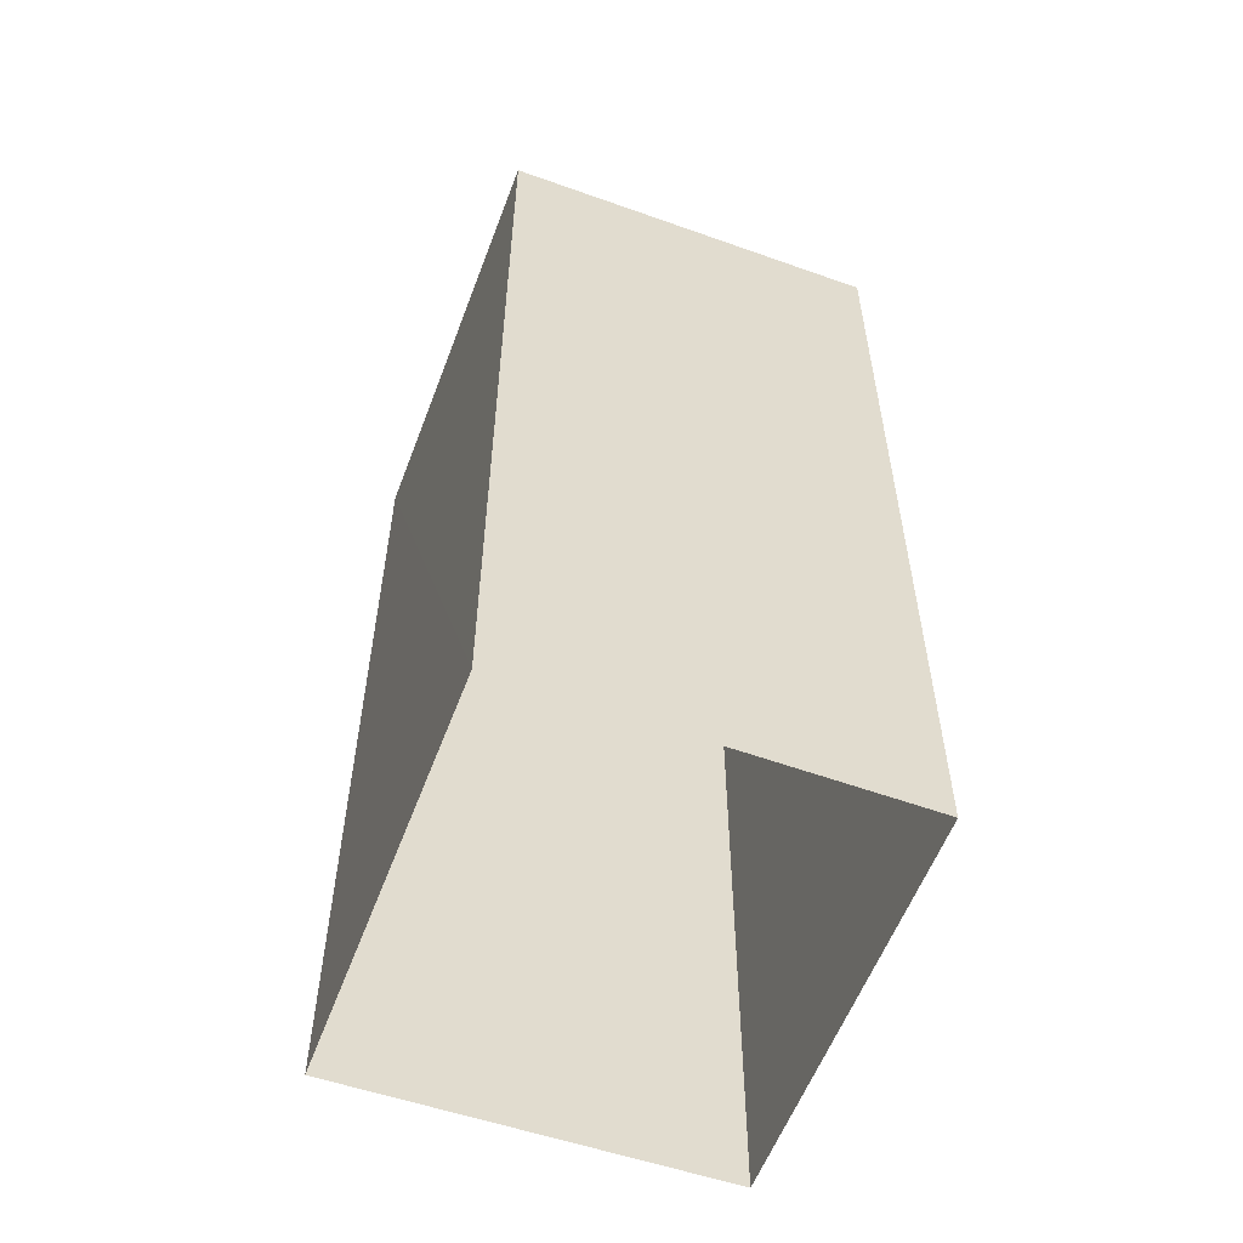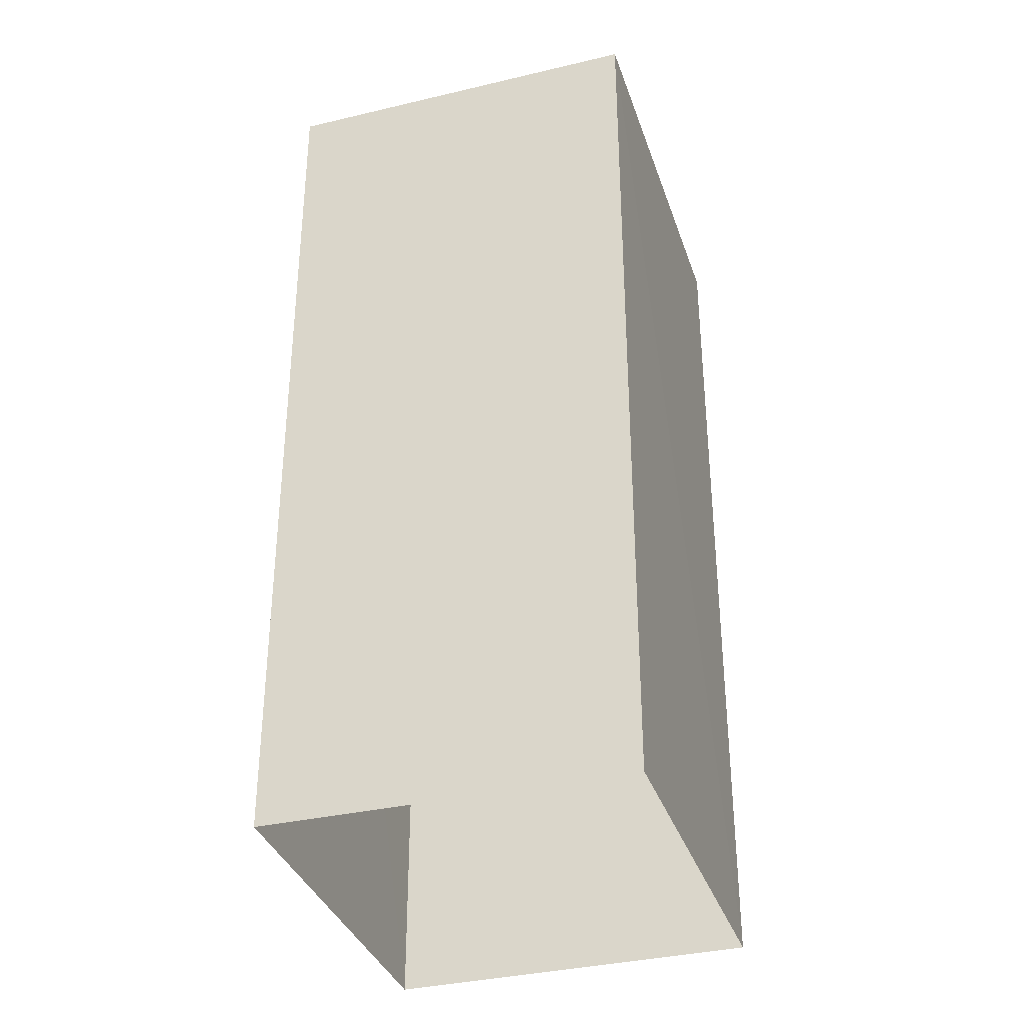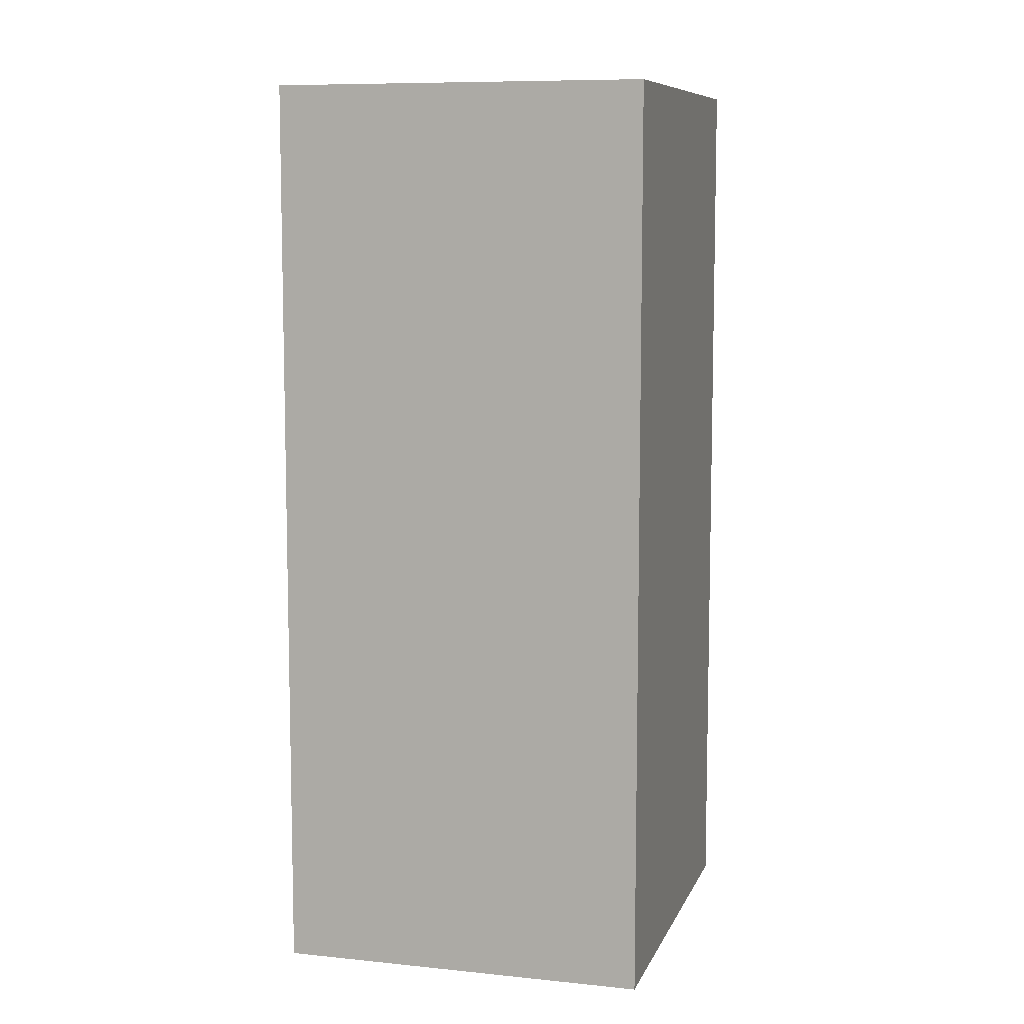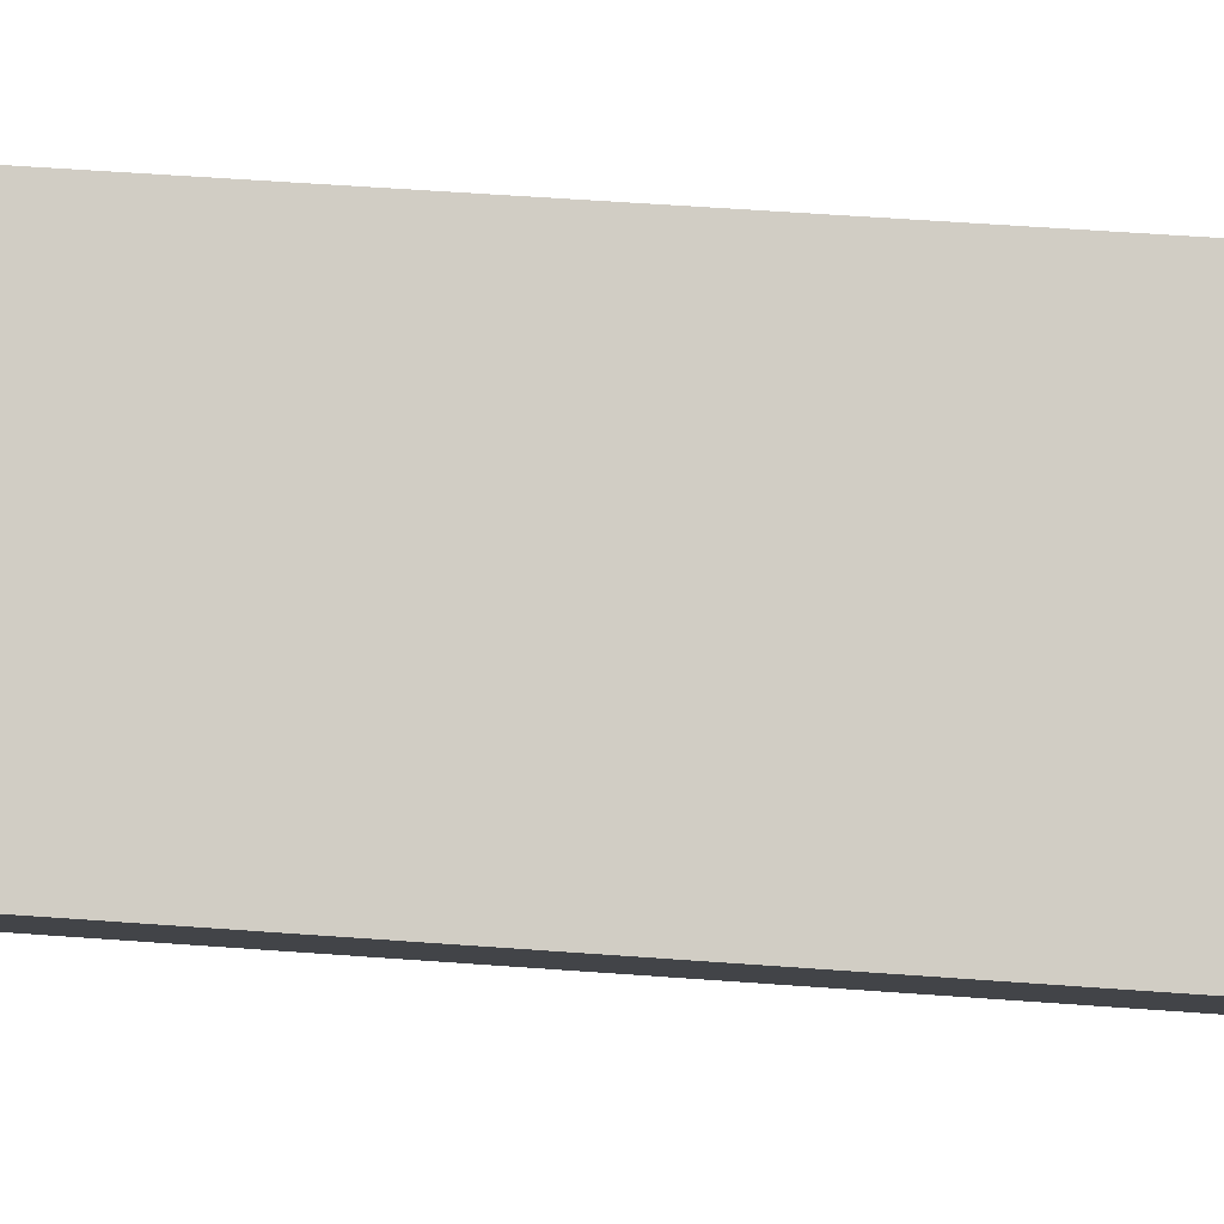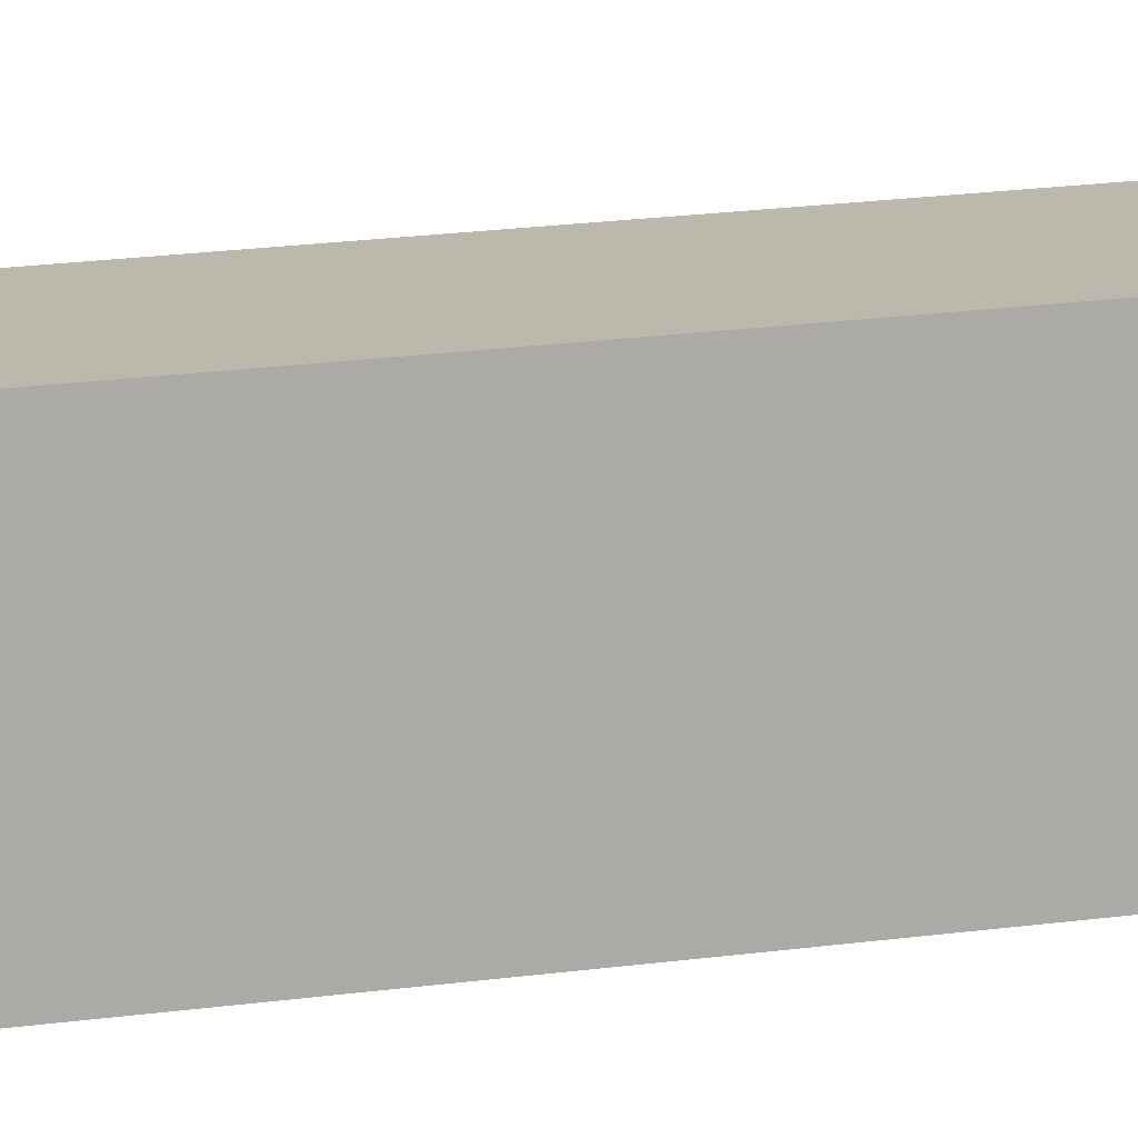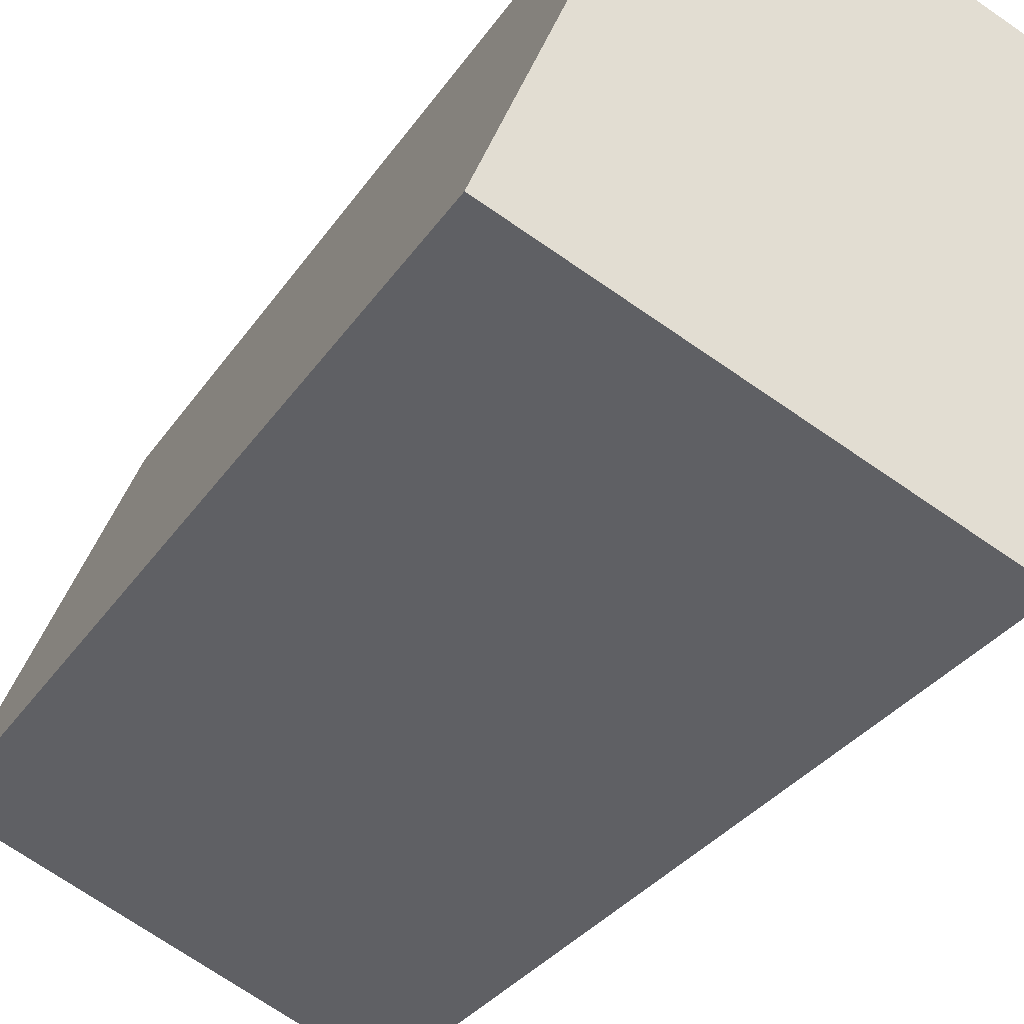
<metadata>
{"format":"obj","ext":"obj","renderer":"f3d","projection":"perspective","resolution":1024,"background":"white","views":[{"elev":-57.5,"azim":46.7,"up":"+Z"},{"elev":-34.8,"azim":-95.3,"up":"+Z"},{"elev":8.7,"azim":-97.4,"up":"+Z"},{"elev":60.0,"azim":94.2,"up":"+Y"},{"elev":37.8,"azim":-98.2,"up":"+Y"},{"elev":-29.2,"azim":-26.6,"up":"+Y"}]}
</metadata>
<code>
v -3.158e+05 4.014e+04 4.093
v -3.158e+05 4.014e+04 4.094
v -3.158e+05 4.014e+04 4.093
v -3.158e+05 4.014e+04 4.094
v -3.158e+05 4.014e+04 9.718
v -3.158e+05 4.014e+04 9.717
v -3.158e+05 4.014e+04 9.717
v -3.158e+05 4.014e+04 9.718
f 1 2 3
f 1 4 2
f 5 6 7
f 5 8 6
f 5 3 2
f 5 7 3
f 8 2 4
f 8 5 2
f 8 4 1
f 6 8 1
f 6 1 3
f 7 6 3

</code>
